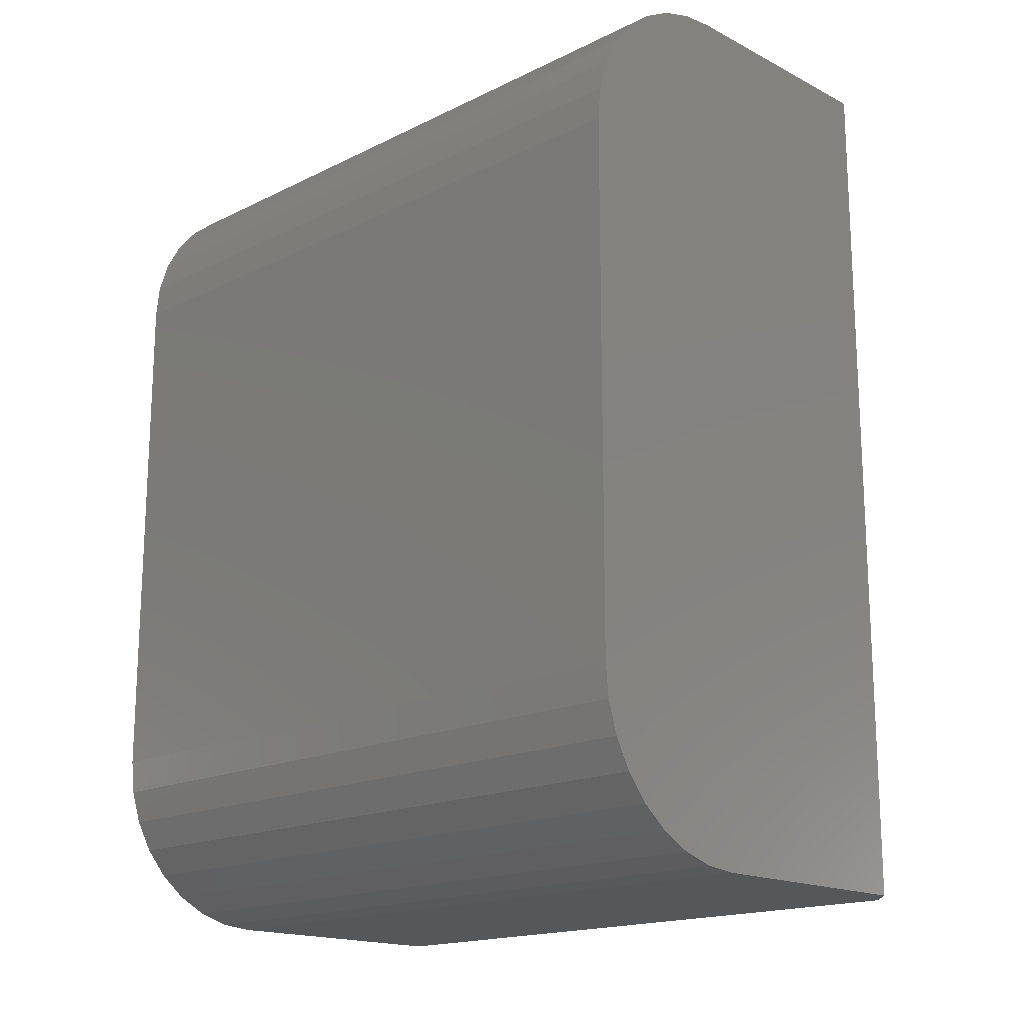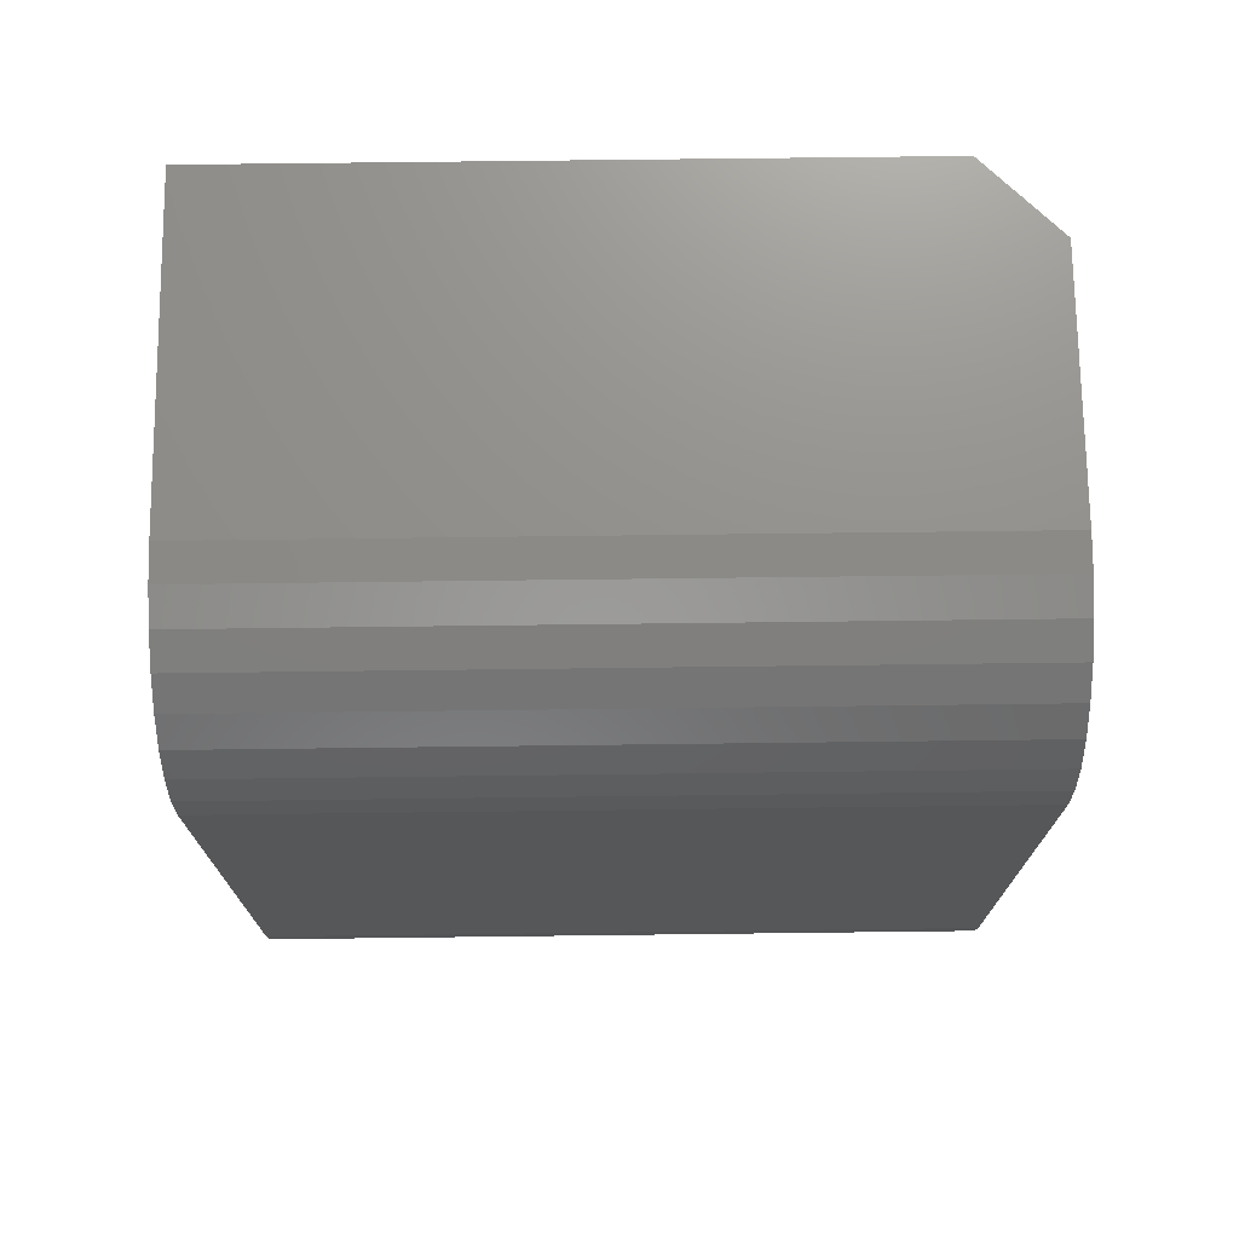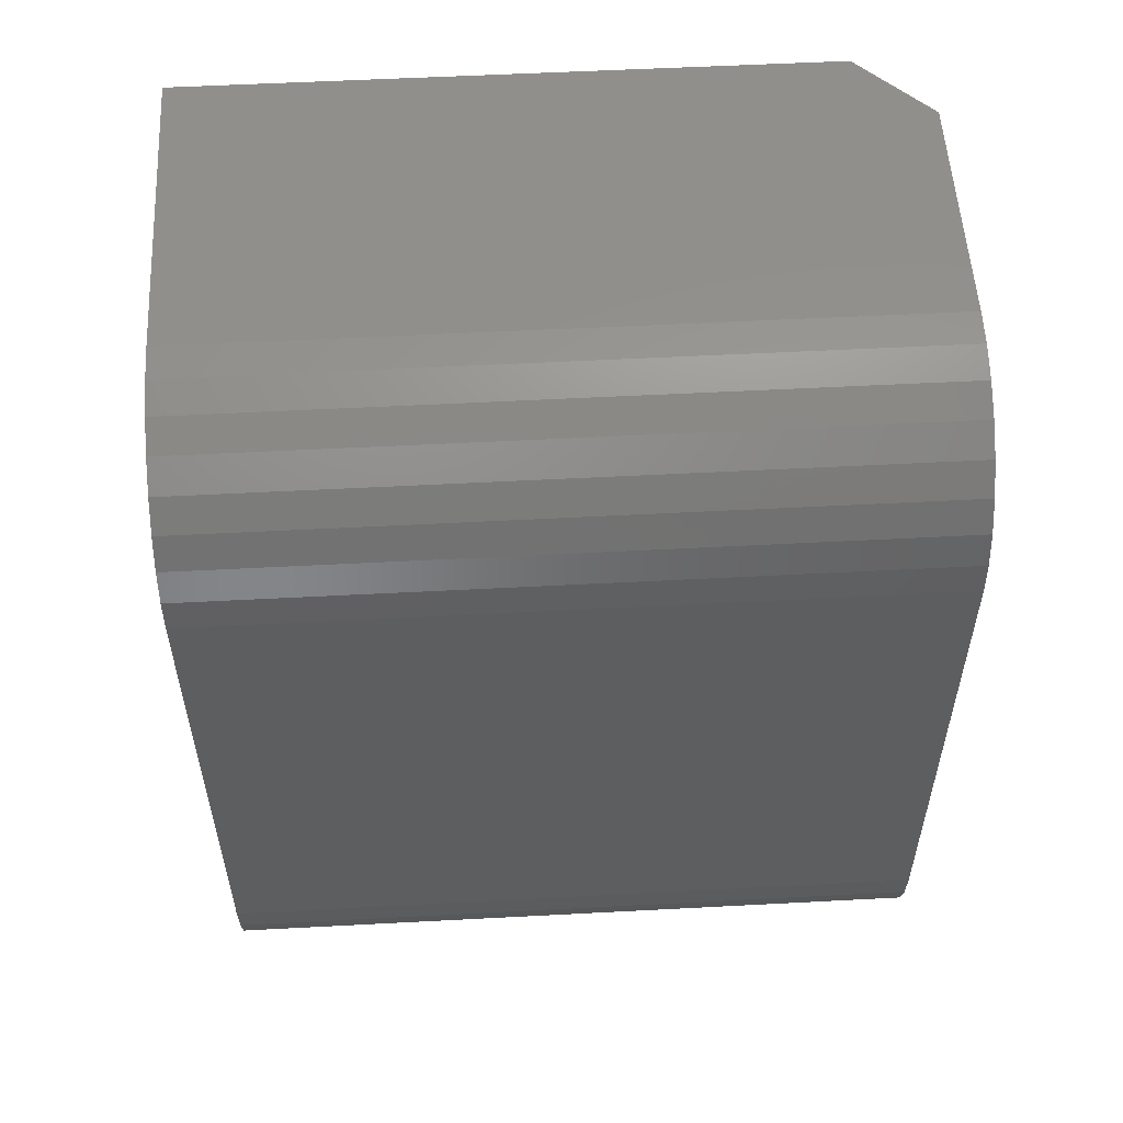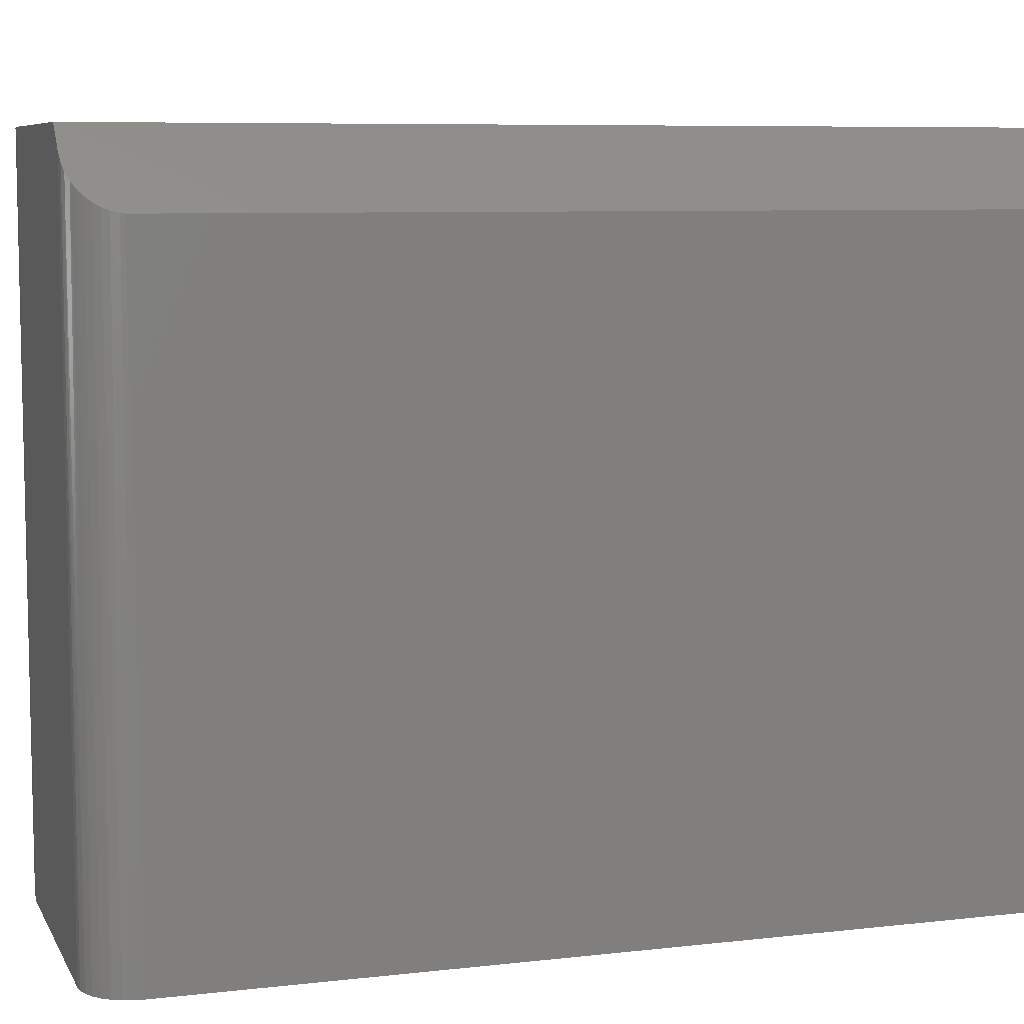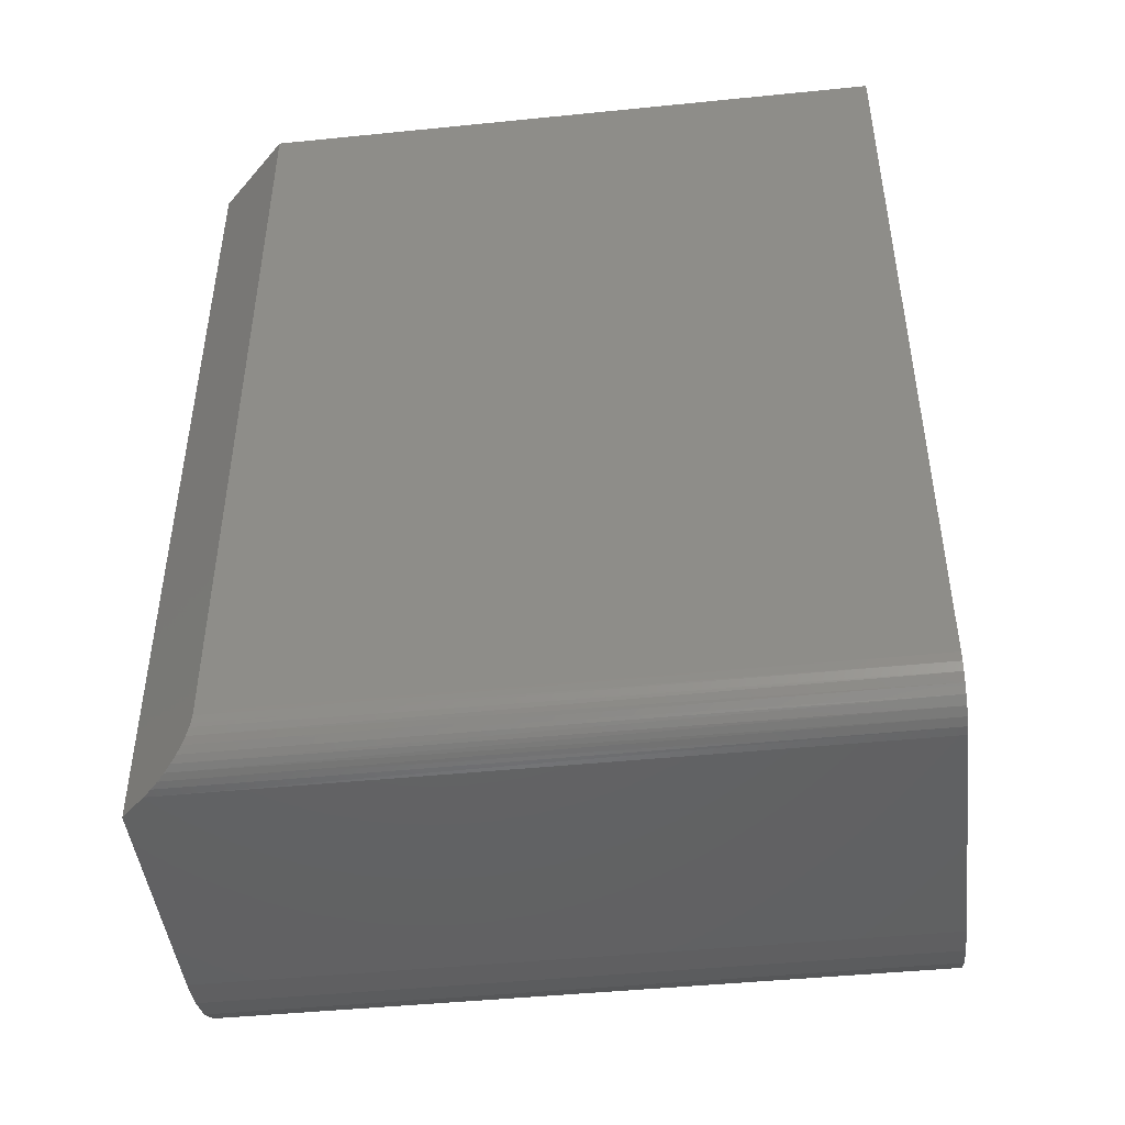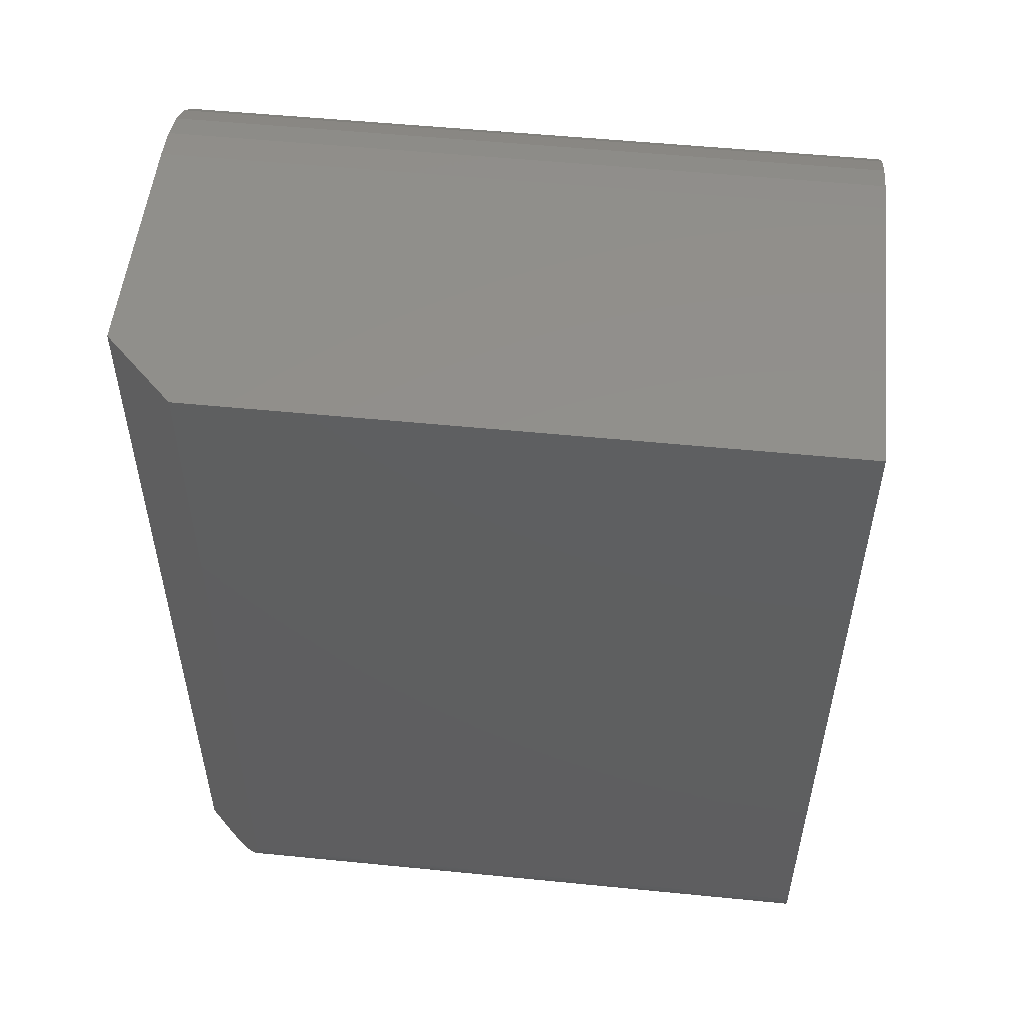
<metadata>
{"format":"stl","ext":"stl","renderer":"f3d","projection":"perspective","resolution":1024,"background":"white","views":[{"elev":-17.1,"azim":-45.6,"up":"+Y"},{"elev":72.7,"azim":-90.7,"up":"+Y"},{"elev":54.6,"azim":-93.2,"up":"+Y"},{"elev":7.6,"azim":72.2,"up":"+Z"},{"elev":-45.7,"azim":96.6,"up":"+Y"},{"elev":52.8,"azim":96.1,"up":"+Y"}]}
</metadata>
<code>
# stl→obj: 62 verts, 120 faces
v -0.4659 -0.3772 0.4453
v -0.4559 -0.3756 0.4353
v -0.4815 -0.3772 0.4609
v -0.4605 -0.3768 0.4399
v -0.4346 -0.346 0.4141
v -0.4355 -0.3533 0.4149
v -0.4347 -0.3484 0.4142
v -0.435 -0.3509 0.4144
v -0.4405 -0.3642 0.42
v -0.438 -0.3601 0.4174
v -0.4473 -0.3711 0.4267
v -0.4436 -0.3679 0.4231
v -0.4815 0.1953 0.4609
v -0.4362 -0.3556 0.4156
v -0.4346 0.1953 0.4141
v -0.4513 -0.3736 0.4308
v -0.4346 -0.346 0
v -0.4346 0.1953 0
v -0.6384 -0.3772 0
v -0.4659 -0.3772 0
v -0.6384 -0.3772 0.4609
v -0.6602 -0.3751 0
v -0.4539 -0.3748 0
v -0.4352 -0.3521 0
v -0.7004 -0.3584 0
v -0.7173 -0.3445 0
v -0.437 -0.3579 0
v -0.4399 -0.3633 0
v -0.6811 -0.3687 0
v -0.4438 -0.3681 0
v -0.4485 -0.372 0
v -0.4598 -0.3766 0
v -0.75 -0.2656 0
v -0.75 0.08372 0
v -0.7479 0.1055 0
v -0.7415 0.1264 0
v -0.7312 0.1457 0
v -0.7173 0.1626 0
v -0.7004 0.1765 0
v -0.6811 0.1868 0
v -0.6602 0.1932 0
v -0.6384 0.1953 0
v -0.7312 -0.3276 0
v -0.7415 -0.3083 0
v -0.7479 -0.2874 0
v -0.6384 0.1953 0.4609
v -0.6602 0.1932 0.4609
v -0.6811 0.1868 0.4609
v -0.7004 0.1765 0.4609
v -0.7173 0.1626 0.4609
v -0.7312 0.1457 0.4609
v -0.7415 0.1264 0.4609
v -0.7479 0.1055 0.4609
v -0.75 0.08372 0.4609
v -0.75 -0.2656 0.4609
v -0.7479 -0.2874 0.4609
v -0.7415 -0.3083 0.4609
v -0.7312 -0.3276 0.4609
v -0.7173 -0.3445 0.4609
v -0.7004 -0.3584 0.4609
v -0.6811 -0.3687 0.4609
v -0.6602 -0.3751 0.4609
f 1 2 3
f 1 4 2
f 5 6 7
f 6 8 7
f 9 10 11
f 11 12 9
f 13 3 14
f 13 14 6
f 13 6 5
f 13 5 15
f 14 3 2
f 14 2 16
f 14 16 11
f 14 11 10
f 5 17 15
f 15 17 18
f 19 20 21
f 21 20 1
f 21 1 3
f 22 23 19
f 23 20 19
f 24 25 26
f 27 25 24
f 25 27 28
f 28 29 25
f 30 29 28
f 29 30 31
f 31 22 29
f 23 22 31
f 23 32 20
f 18 17 33
f 18 33 34
f 18 34 35
f 18 35 36
f 18 36 37
f 18 37 38
f 18 38 39
f 18 39 40
f 18 40 41
f 18 41 42
f 17 24 26
f 17 26 43
f 17 43 44
f 17 44 45
f 17 45 33
f 1 32 4
f 1 20 32
f 17 7 24
f 17 5 7
f 24 7 8
f 24 8 6
f 24 6 27
f 27 6 14
f 10 27 14
f 28 27 10
f 10 9 28
f 30 28 9
f 30 9 12
f 30 12 11
f 30 11 31
f 31 11 16
f 31 16 23
f 16 2 23
f 32 23 2
f 32 2 4
f 13 46 47
f 13 47 48
f 13 48 49
f 13 49 50
f 13 50 51
f 13 51 52
f 13 52 53
f 13 53 54
f 13 54 55
f 13 55 3
f 55 56 57
f 55 57 58
f 55 58 59
f 55 59 60
f 55 60 61
f 55 61 62
f 55 62 21
f 55 21 3
f 18 42 15
f 15 42 46
f 15 46 13
f 34 33 54
f 54 33 55
f 34 54 35
f 35 54 53
f 35 53 36
f 36 53 52
f 36 52 37
f 37 52 51
f 37 51 38
f 38 51 50
f 38 50 39
f 39 50 49
f 39 49 40
f 40 49 48
f 40 48 41
f 41 48 47
f 41 47 42
f 42 47 46
f 19 21 22
f 22 21 62
f 22 62 29
f 29 62 61
f 29 61 25
f 25 61 60
f 25 60 26
f 26 60 59
f 26 59 43
f 43 59 58
f 43 58 44
f 44 58 57
f 44 57 45
f 45 57 56
f 45 56 33
f 33 56 55

</code>
